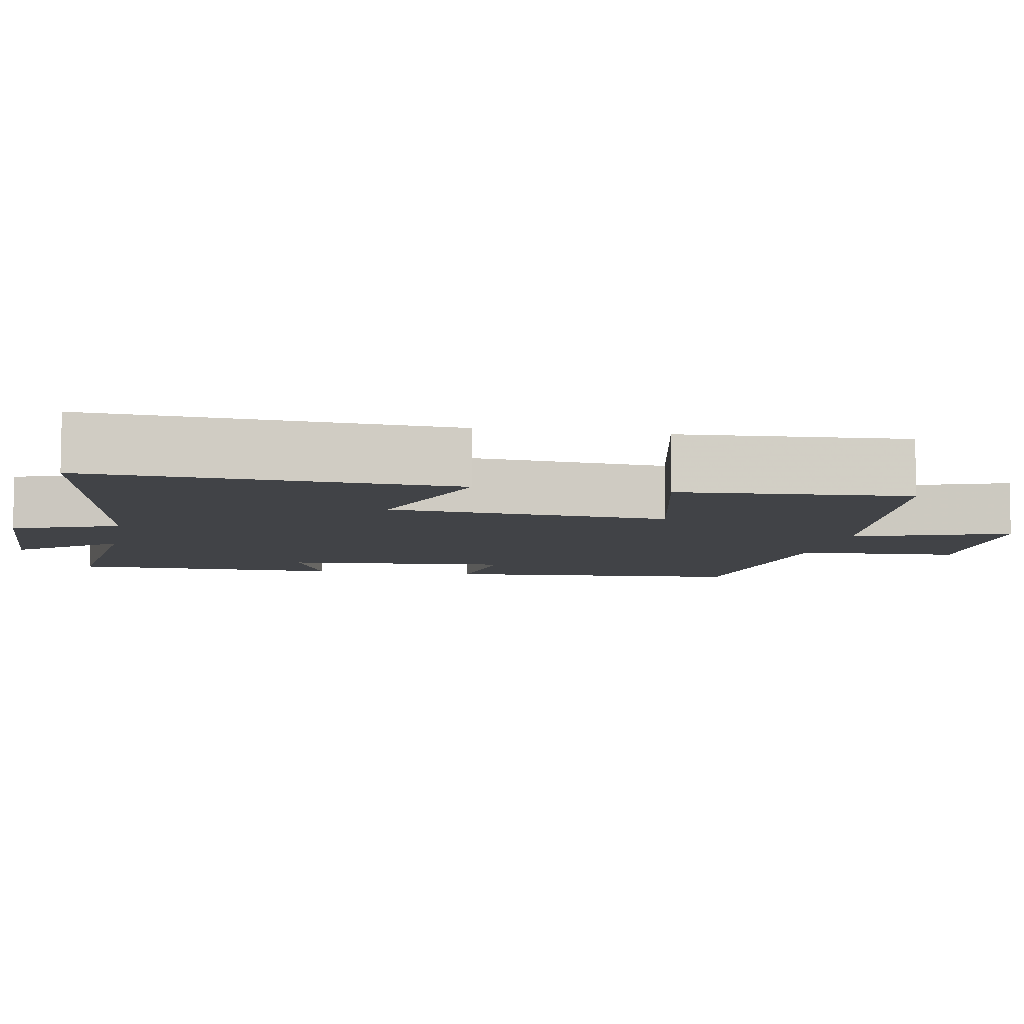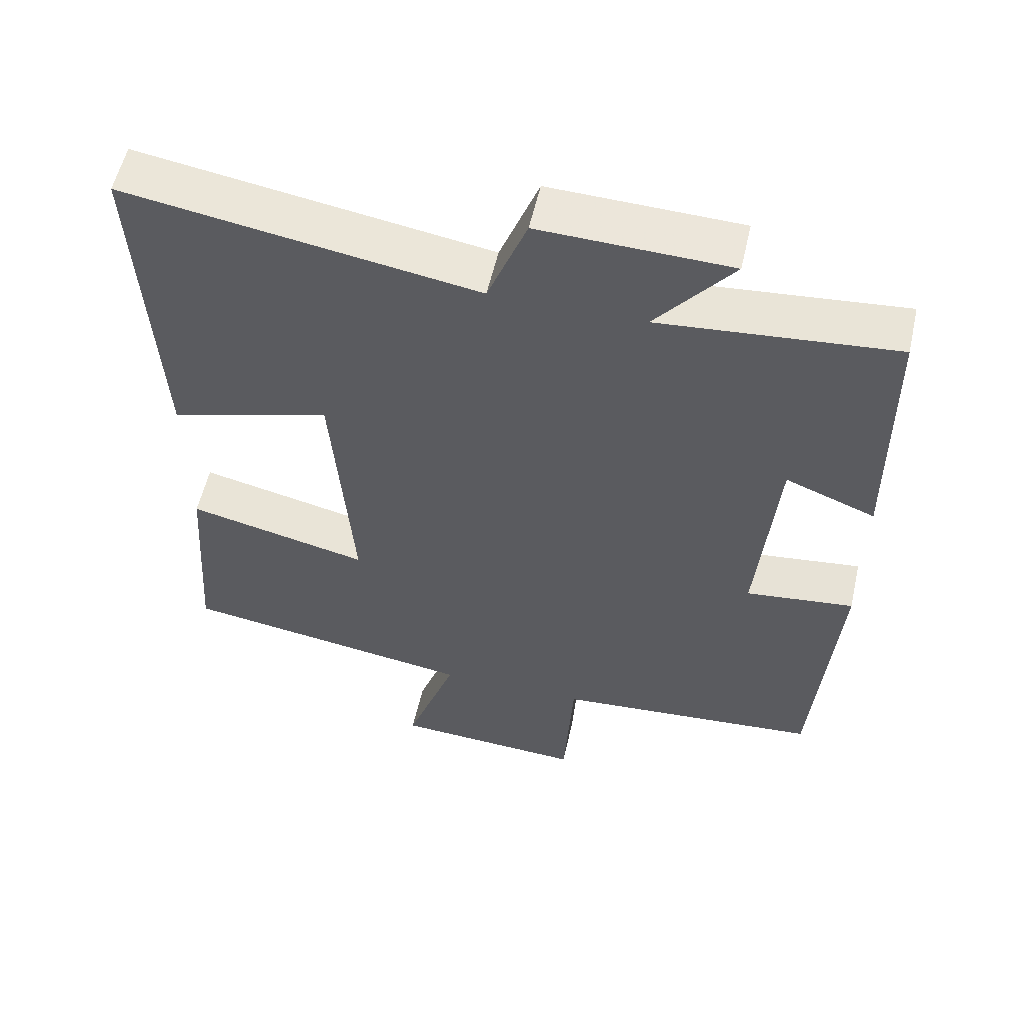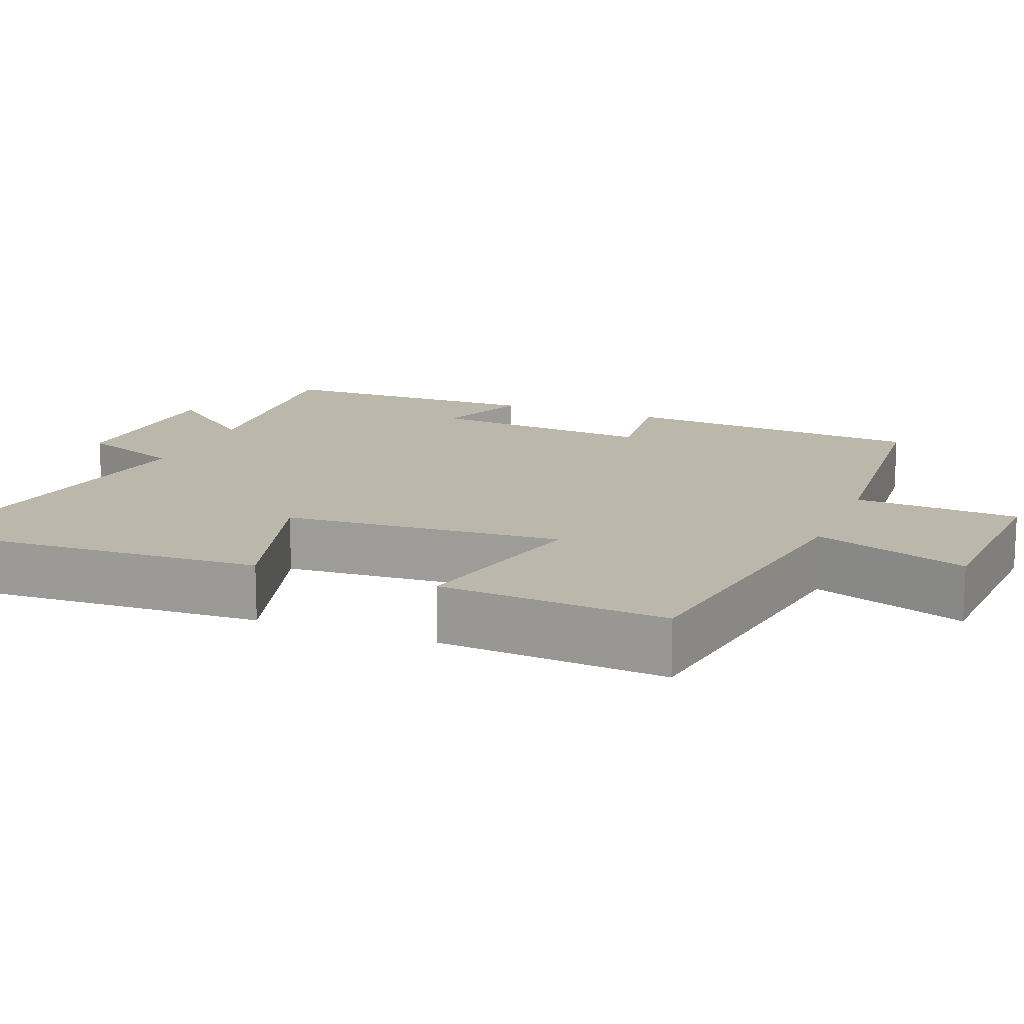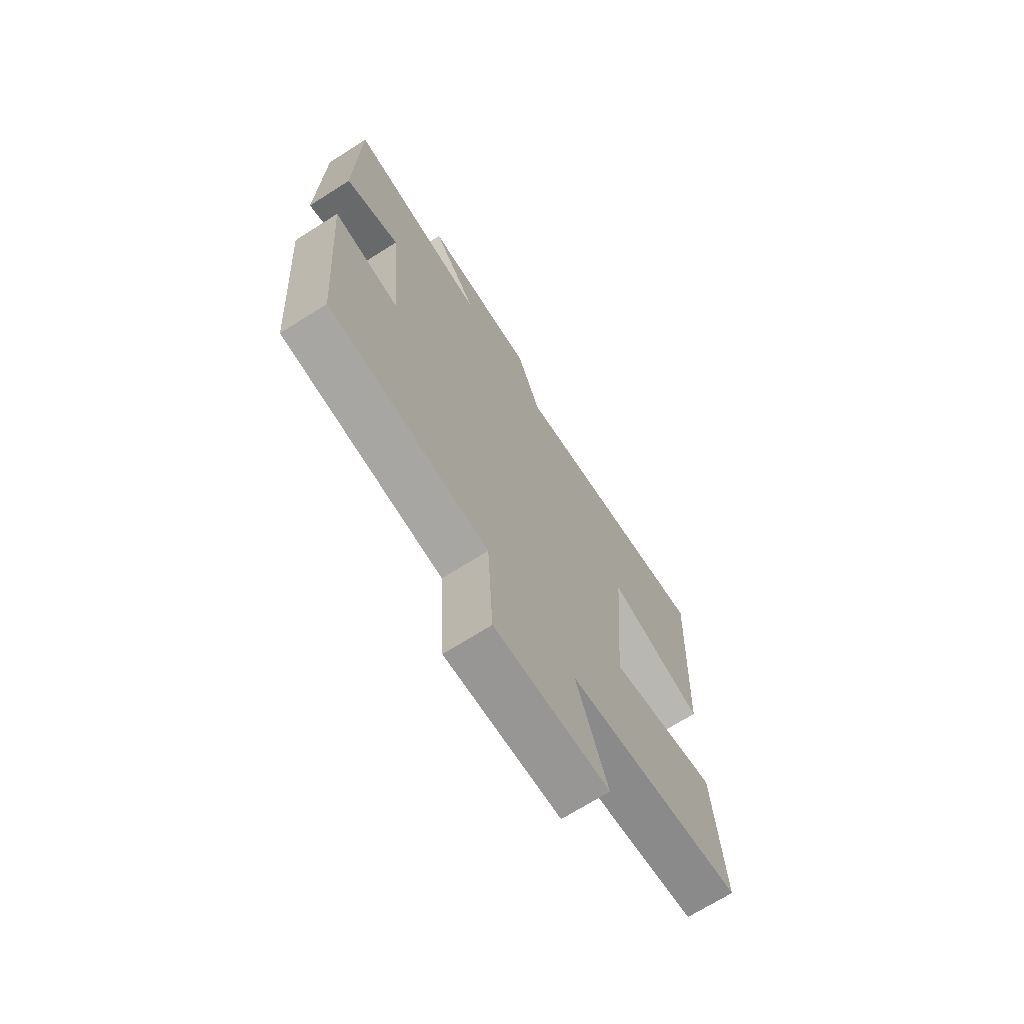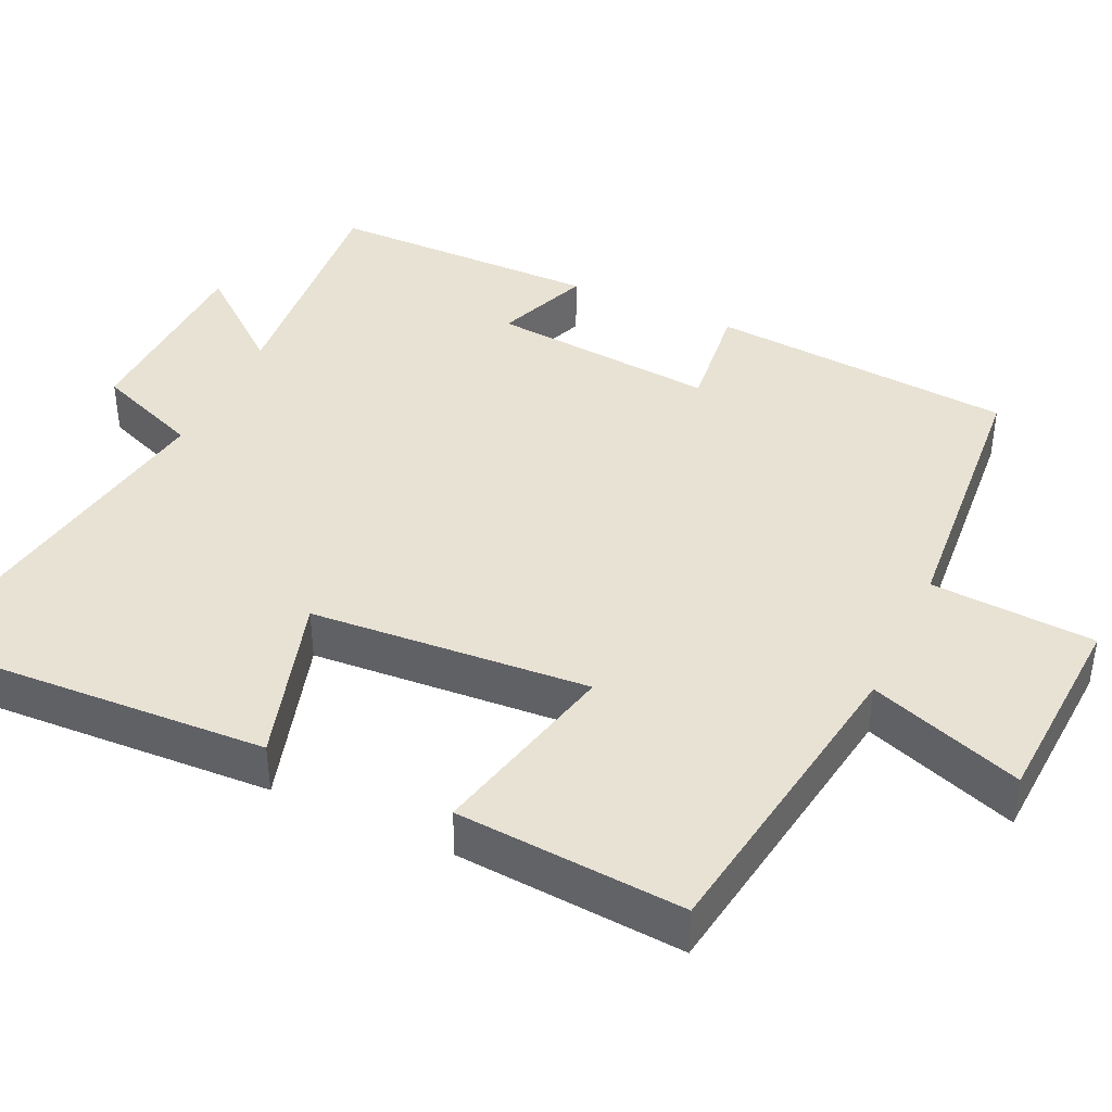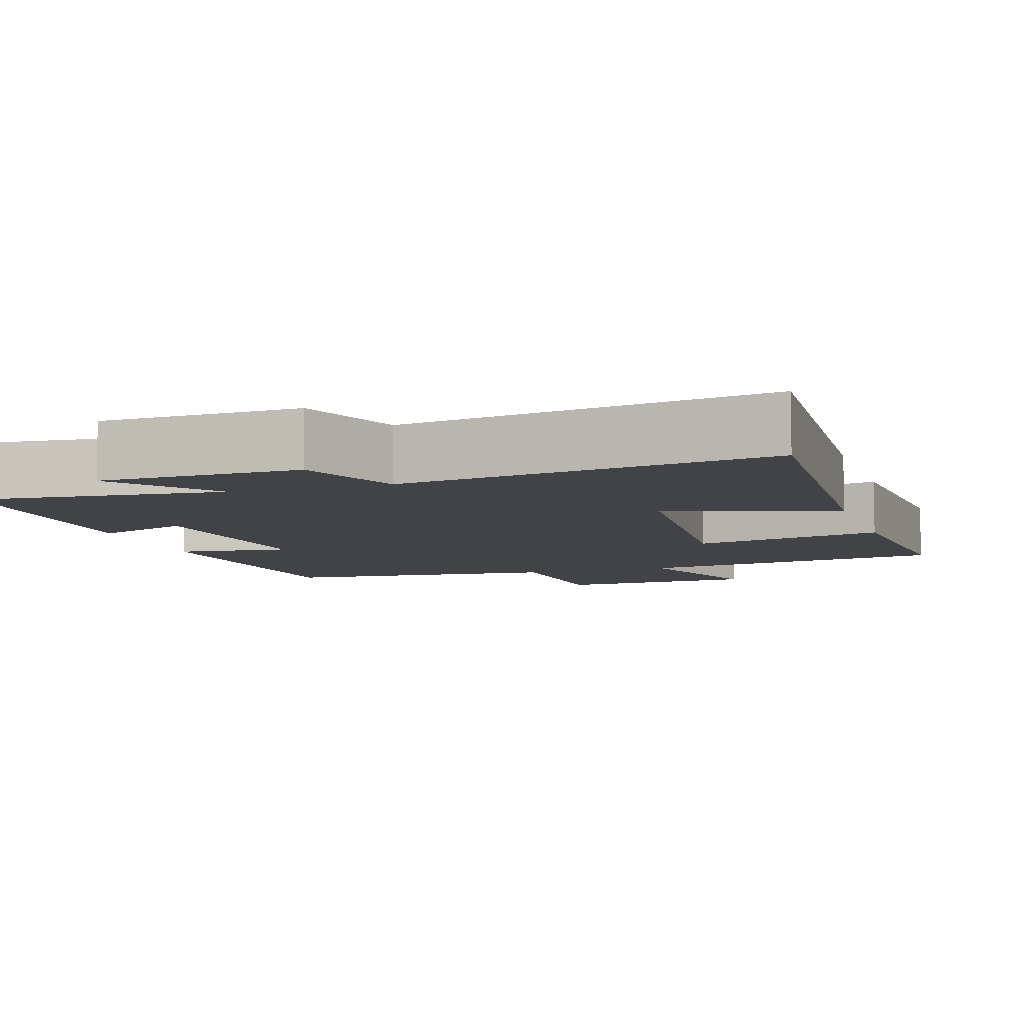
<metadata>
{"format":"obj","ext":"obj","renderer":"f3d","projection":"perspective","resolution":1024,"background":"white","views":[{"elev":-7.3,"azim":79.1,"up":"+Y"},{"elev":56.1,"azim":-167.3,"up":"+Z"},{"elev":14.4,"azim":111.9,"up":"+Y"},{"elev":-70.3,"azim":-57.7,"up":"+Z"},{"elev":40.7,"azim":115.1,"up":"+Y"},{"elev":-7.4,"azim":17.7,"up":"+Y"}]}
</metadata>
<code>
v -0.469 0.07 -0.468
v -0.5 0.07 -0.065
v -0.35 0.07 -0.083
v -0.376 0.07 0.217
v -0.5 0.07 0.169
v -0.496 0.07 0.53
v -0.172 0.07 0.5
v -0.278 0.07 0.631
v -0.016 0.07 0.639
v 0.038 0.07 0.5
v 0.525 0.07 0.578
v 0.5 0.07 0.103
v 0.275 0.07 0.171
v 0.247 0.07 -0.197
v 0.5 0.07 -0.139
v 0.521 0.07 -0.439
v 0.109 0.07 -0.5
v 0.18 0.07 -0.703
v -0.086 0.07 -0.717
v -0.099 0.07 -0.5
v -0.469 0 -0.468
v -0.5 0 -0.065
v -0.35 0 -0.083
v -0.376 0 0.217
v -0.5 0 0.169
v -0.496 0 0.53
v -0.172 0 0.5
v -0.278 0 0.631
v -0.016 0 0.639
v 0.038 0 0.5
v 0.525 0 0.578
v 0.5 0 0.103
v 0.275 0 0.171
v 0.247 0 -0.197
v 0.5 0 -0.139
v 0.521 0 -0.439
v 0.109 0 -0.5
v 0.18 0 -0.703
v -0.086 0 -0.717
v -0.099 0 -0.5
f 17 18 19 20
f 17 20 1
f 16 17 1
f 15 16 1
f 14 15 1
f 13 14 1
f 10 11 12 13
f 10 13 1
f 7 8 9 10
f 4 5 6 7
f 3 4 7 10
f 1 2 3
f 1 3 10
f 40 39 38 37
f 21 40 37
f 21 37 36
f 21 36 35
f 21 35 34
f 21 34 33
f 33 32 31 30
f 21 33 30
f 30 29 28 27
f 27 26 25 24
f 30 27 24 23
f 23 22 21
f 30 23 21
f 1 21 22 2
f 2 22 23 3
f 3 23 24 4
f 4 24 25 5
f 5 25 26 6
f 6 26 27 7
f 7 27 28 8
f 8 28 29 9
f 9 29 30 10
f 10 30 31 11
f 11 31 32 12
f 12 32 33 13
f 13 33 34 14
f 14 34 35 15
f 15 35 36 16
f 16 36 37 17
f 17 37 38 18
f 18 38 39 19
f 19 39 40 20
f 20 40 21 1

</code>
